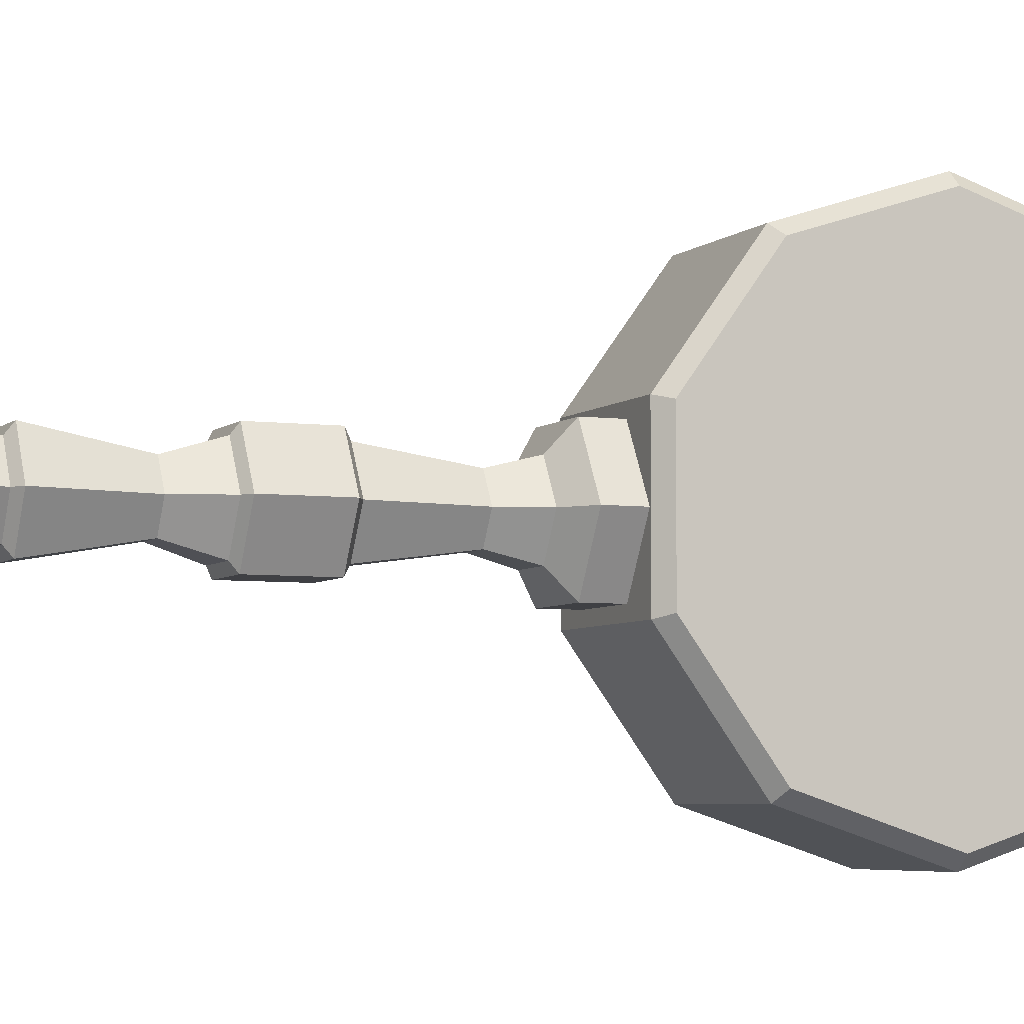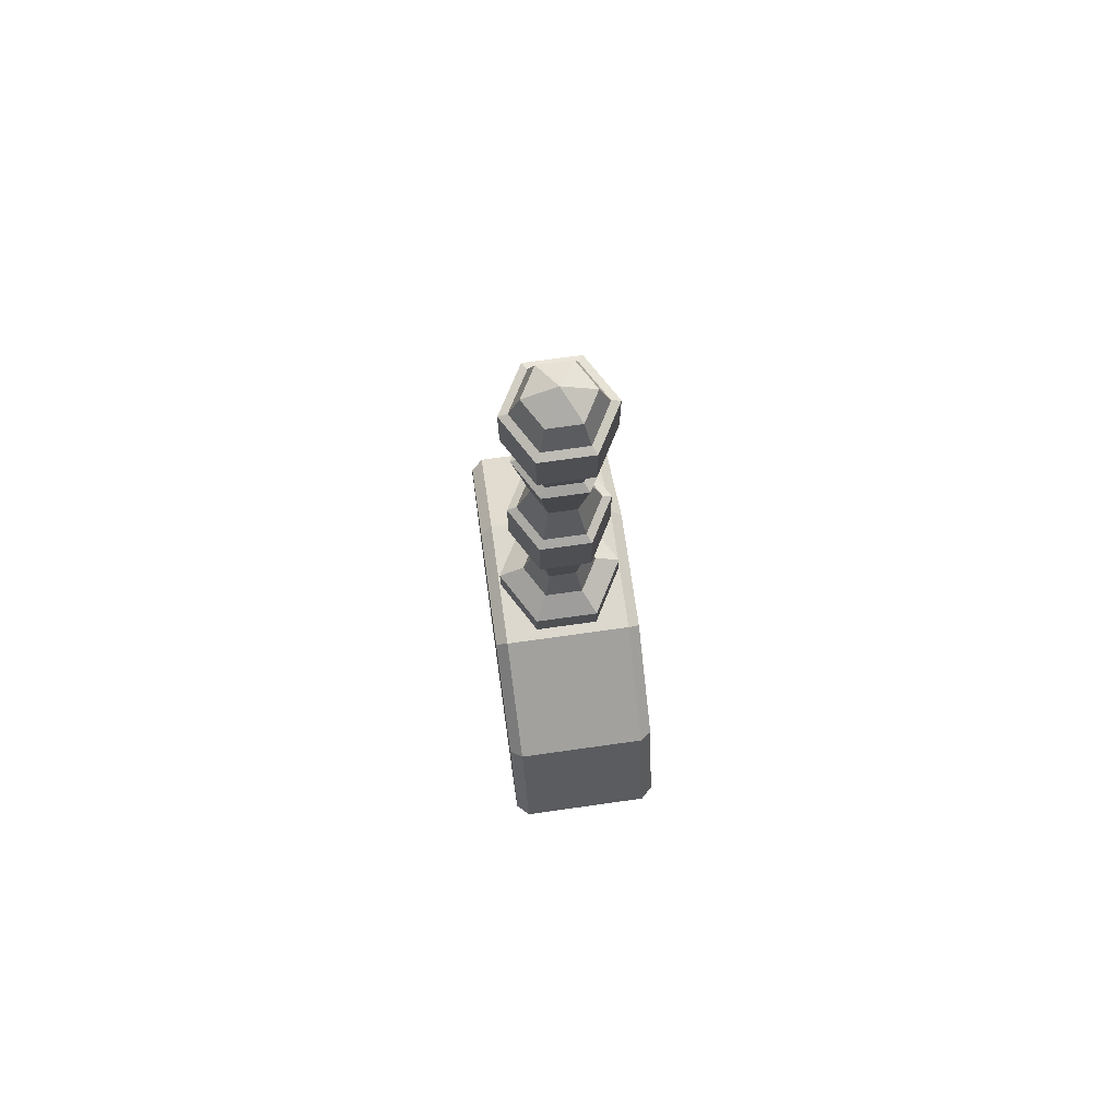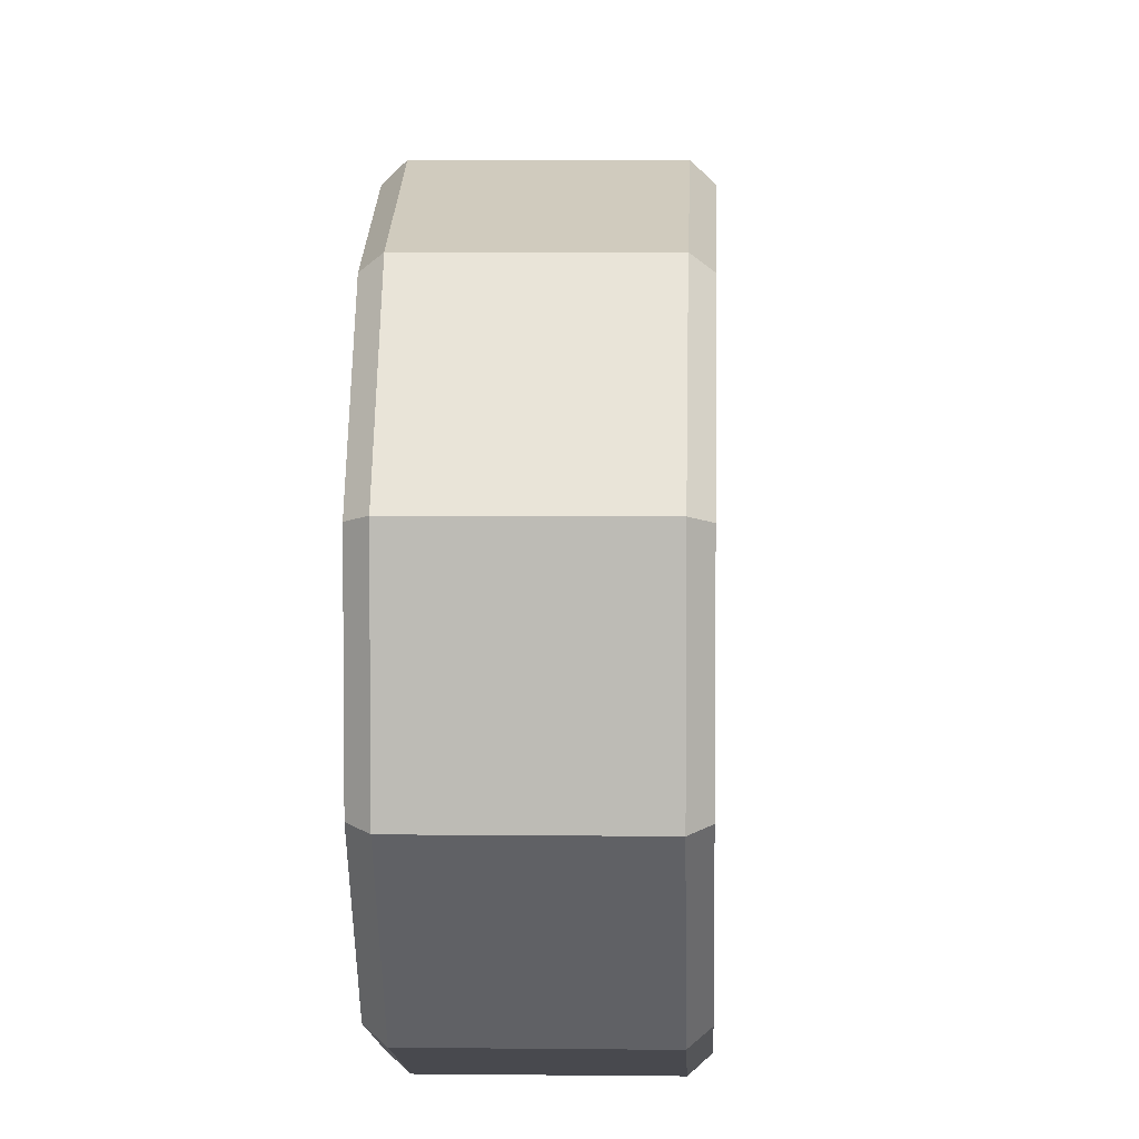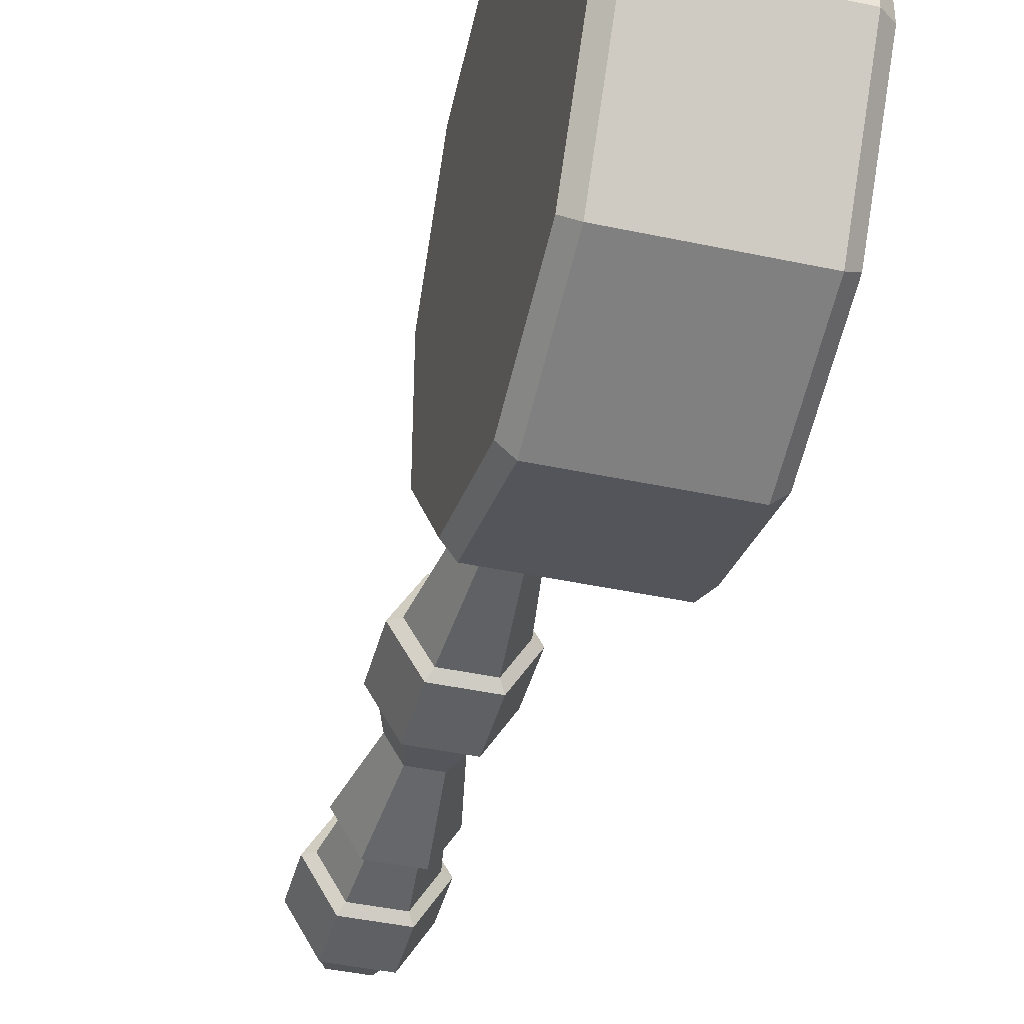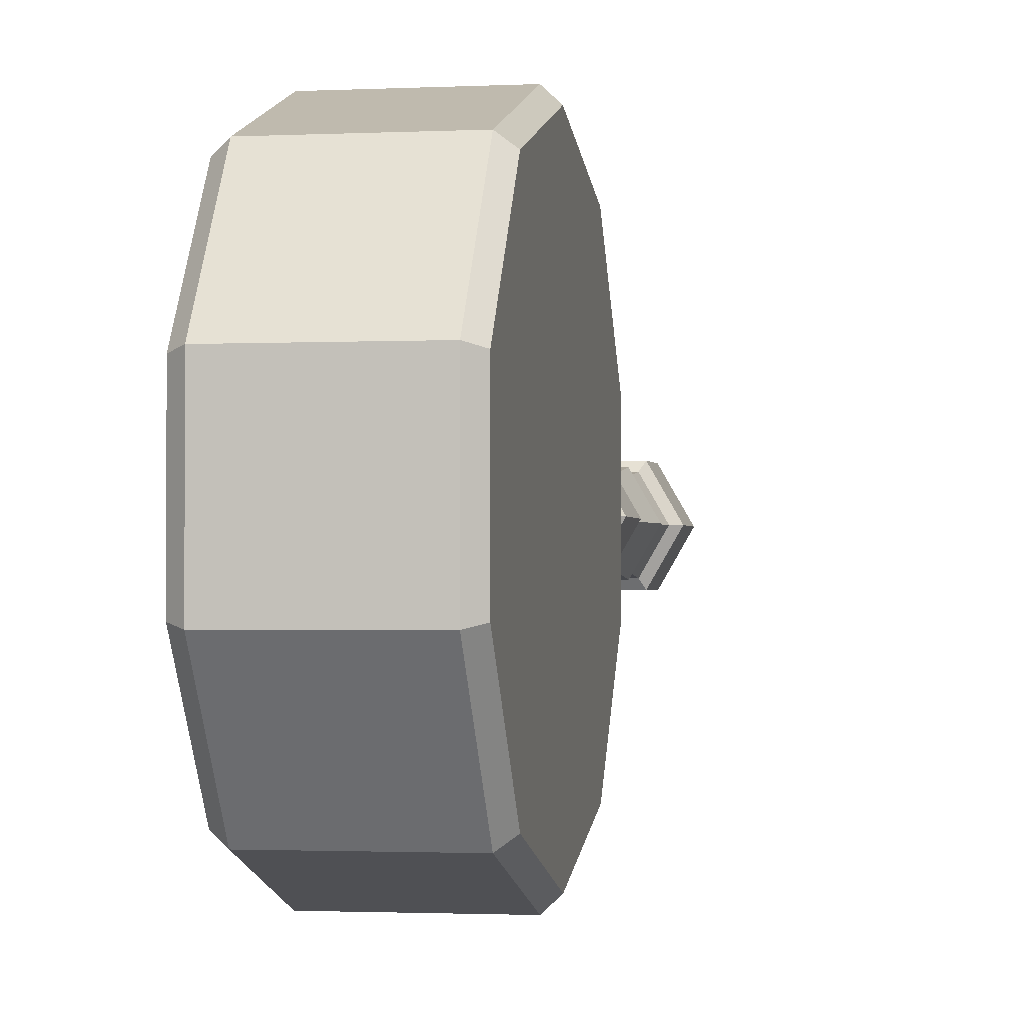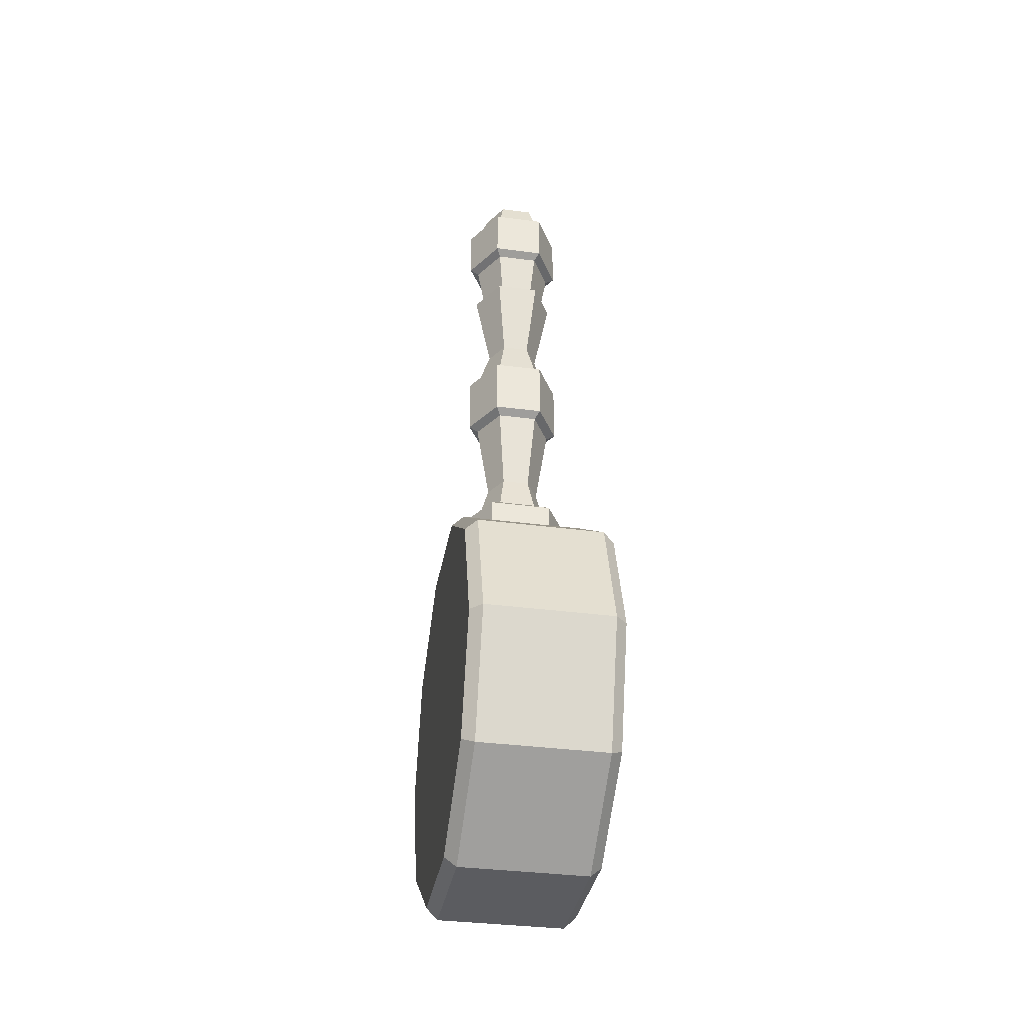
<metadata>
{"format":"obj","ext":"obj","renderer":"f3d","projection":"perspective","resolution":1024,"background":"white","views":[{"elev":-5.1,"azim":-113.1,"up":"+Z"},{"elev":72.5,"azim":172.0,"up":"+Y"},{"elev":5.4,"azim":2.1,"up":"+Z"},{"elev":-42.4,"azim":-14.4,"up":"+Z"},{"elev":-1.5,"azim":10.8,"up":"+Z"},{"elev":-35.3,"azim":170.1,"up":"+Y"}]}
</metadata>
<code>
v 2.785 17.82 -4.824
v -2.785 17.82 -4.824
v -5.57 17.82 -0
v -2.785 17.82 4.824
v 2.785 17.82 4.824
v 5.57 17.82 -0
v 1.445 62.52 -2.503
v -1.445 62.52 -2.503
v -2.89 62.52 -0
v -1.445 62.52 2.503
v 1.445 62.52 2.503
v 2.89 62.52 -0
v 2.785 20.57 -4.824
v 5.57 20.57 -0
v 2.785 20.57 4.824
v -2.785 20.57 4.824
v -5.57 20.57 -0
v -2.785 20.57 -4.824
v 1.674 22.06 -2.899
v 3.348 22.06 -0
v 1.674 22.06 2.899
v -1.674 22.06 2.899
v -3.348 22.06 -0
v -1.674 22.06 -2.899
v 1.212 25.25 -2.099
v 2.424 25.25 -0
v 1.212 25.25 2.099
v -1.212 25.25 2.099
v -2.424 25.25 -0
v -1.212 25.25 -2.099
v 1.797 32.73 -3.112
v 3.594 32.73 -0
v 1.797 32.73 3.112
v -1.797 32.73 3.112
v -3.594 32.73 -0
v -1.797 32.73 -3.112
v 1.909 60.08 -3.307
v 3.818 60.08 -0
v 1.909 60.08 3.307
v -1.909 60.08 3.307
v -3.818 60.08 -0
v -1.909 60.08 -3.307
v 0 64.04 -0
v 2.215 33.25 -3.836
v -2.215 33.25 -3.836
v -4.43 33.25 0
v -2.215 33.25 3.836
v 2.215 33.25 3.836
v 4.43 33.25 0
v 1.812 39.2 -3.139
v 3.625 39.2 -0
v 1.812 39.2 3.139
v -1.812 39.2 3.139
v -3.625 39.2 -0
v -1.812 39.2 -3.139
v 2.211 38.75 -3.83
v -2.211 38.75 -3.83
v -4.422 38.75 -0
v -2.211 38.75 3.83
v 2.211 38.75 3.83
v 4.422 38.75 -0
v 2.296 59.79 -3.976
v 4.591 59.79 1e-06
v 2.296 59.79 3.976
v -2.296 59.79 3.976
v -4.591 59.79 1e-06
v -2.296 59.79 -3.976
v 1.881 54.55 -3.257
v -1.881 54.55 -3.257
v -3.761 54.55 -0
v -1.881 54.55 3.257
v 1.881 54.55 3.257
v 3.761 54.55 -0
v 2.287 55.05 -3.961
v 4.573 55.05 1e-06
v 2.287 55.05 3.961
v -2.287 55.05 3.961
v -4.573 55.05 1e-06
v -2.287 55.05 -3.961
v 1.205 42.71 -2.088
v 1.533 50.64 -2.656
v -1.533 50.64 -2.656
v -1.205 42.71 -2.088
v -3.067 50.64 -0
v -2.411 42.71 -1e-06
v -1.533 50.64 2.656
v -1.205 42.71 2.088
v 1.533 50.64 2.656
v 1.205 42.71 2.088
v 3.067 50.64 -0
v 2.411 42.71 -1e-06
v 1.95 50.13 -3.378
v -1.95 50.13 -3.378
v -3.901 50.13 0
v -1.95 50.13 3.378
v 1.95 50.13 3.378
v 3.901 50.13 0
v -6.746 10.43 -14.36
v -6.746 16.88 -5.485
v -6.746 16.88 5.485
v -6.746 10.43 14.36
v -6.746 -1e-06 17.75
v -6.746 -10.43 14.36
v -6.746 -16.88 5.485
v -6.746 -16.88 -5.485
v -6.746 -10.43 -14.36
v -6.746 0 -17.75
v 6.746 10.43 -14.36
v 6.746 16.88 -5.485
v 6.746 16.88 5.485
v 6.746 10.43 14.36
v 6.746 -1e-06 17.75
v 6.746 -10.43 14.36
v 6.746 -16.88 5.485
v 6.746 -16.88 -5.485
v 6.746 -10.43 -14.36
v 6.746 0 -17.75
v -6.746 0 0
v 6.746 0 0
v -5.696 11.01 -15.16
v -5.696 17.82 -5.789
v 5.696 17.82 -5.789
v 5.696 11.01 -15.16
v -5.696 17.82 5.789
v 5.696 17.82 5.789
v -5.696 11.01 15.16
v 5.696 11.01 15.16
v -5.696 -2e-06 18.73
v 5.696 -2e-06 18.73
v -5.696 -11.01 15.16
v 5.696 -11.01 15.16
v -5.696 -17.82 5.789
v 5.696 -17.82 5.789
v -5.696 -17.82 -5.789
v 5.696 -17.82 -5.789
v -5.696 -11.01 -15.16
v 5.696 -11.01 -15.16
v -5.696 0 -18.73
v 5.696 0 -18.73
f 1 2 18 13
f 2 3 17 18
f 3 4 16 17
f 4 5 15 16
f 5 6 14 15
f 6 1 13 14
f 14 13 19 20
f 15 14 20 21
f 16 15 21 22
f 17 16 22 23
f 18 17 23 24
f 13 18 24 19
f 20 19 25 26
f 21 20 26 27
f 22 21 27 28
f 23 22 28 29
f 24 23 29 30
f 19 24 30 25
f 26 25 31 32
f 27 26 32 33
f 28 27 33 34
f 29 28 34 35
f 30 29 35 36
f 25 30 36 31
f 61 56 50 51
f 60 61 51 52
f 59 60 52 53
f 58 59 53 54
f 57 58 54 55
f 56 57 55 50
f 38 37 7 12
f 39 38 12 11
f 40 39 11 10
f 41 40 10 9
f 42 41 9 8
f 37 42 8 7
f 7 8 43
f 8 9 43
f 9 10 43
f 10 11 43
f 11 12 43
f 12 7 43
f 31 36 45 44
f 36 35 46 45
f 35 34 47 46
f 34 33 48 47
f 33 32 49 48
f 32 31 44 49
f 73 68 74 75
f 72 73 75 76
f 71 72 76 77
f 70 71 77 78
f 69 70 78 79
f 68 69 79 74
f 44 45 57 56
f 45 46 58 57
f 46 47 59 58
f 47 48 60 59
f 48 49 61 60
f 49 44 56 61
f 63 62 37 38
f 64 63 38 39
f 65 64 39 40
f 66 65 40 41
f 67 66 41 42
f 62 67 42 37
f 75 74 62 63
f 76 75 63 64
f 77 76 64 65
f 78 77 65 66
f 79 78 66 67
f 74 79 67 62
f 97 92 81 90
f 81 92 93 82
f 82 93 94 84
f 84 94 95 86
f 86 95 96 88
f 88 96 97 90
f 81 82 69 68
f 82 84 70 69
f 84 86 71 70
f 86 88 72 71
f 88 90 73 72
f 90 81 68 73
f 50 55 83 80
f 55 54 85 83
f 54 53 87 85
f 53 52 89 87
f 52 51 91 89
f 51 50 80 91
f 93 92 80 83
f 94 93 83 85
f 95 94 85 87
f 96 95 87 89
f 97 96 89 91
f 80 92 97 91
f 120 121 122 123
f 121 124 125 122
f 124 126 127 125
f 126 128 129 127
f 128 130 131 129
f 130 132 133 131
f 132 134 135 133
f 134 136 137 135
f 136 138 139 137
f 138 120 123 139
f 98 107 118
f 107 106 118
f 106 105 118
f 105 104 118
f 104 103 118
f 103 102 118
f 102 101 118
f 101 100 118
f 100 99 118
f 99 98 118
f 108 109 119
f 109 110 119
f 110 111 119
f 111 112 119
f 112 113 119
f 113 114 119
f 114 115 119
f 115 116 119
f 116 117 119
f 117 108 119
f 98 99 121 120
f 109 108 123 122
f 99 100 124 121
f 110 109 122 125
f 100 101 126 124
f 111 110 125 127
f 101 102 128 126
f 112 111 127 129
f 102 103 130 128
f 113 112 129 131
f 103 104 132 130
f 114 113 131 133
f 104 105 134 132
f 115 114 133 135
f 105 106 136 134
f 116 115 135 137
f 106 107 138 136
f 117 116 137 139
f 107 98 120 138
f 108 117 139 123

</code>
